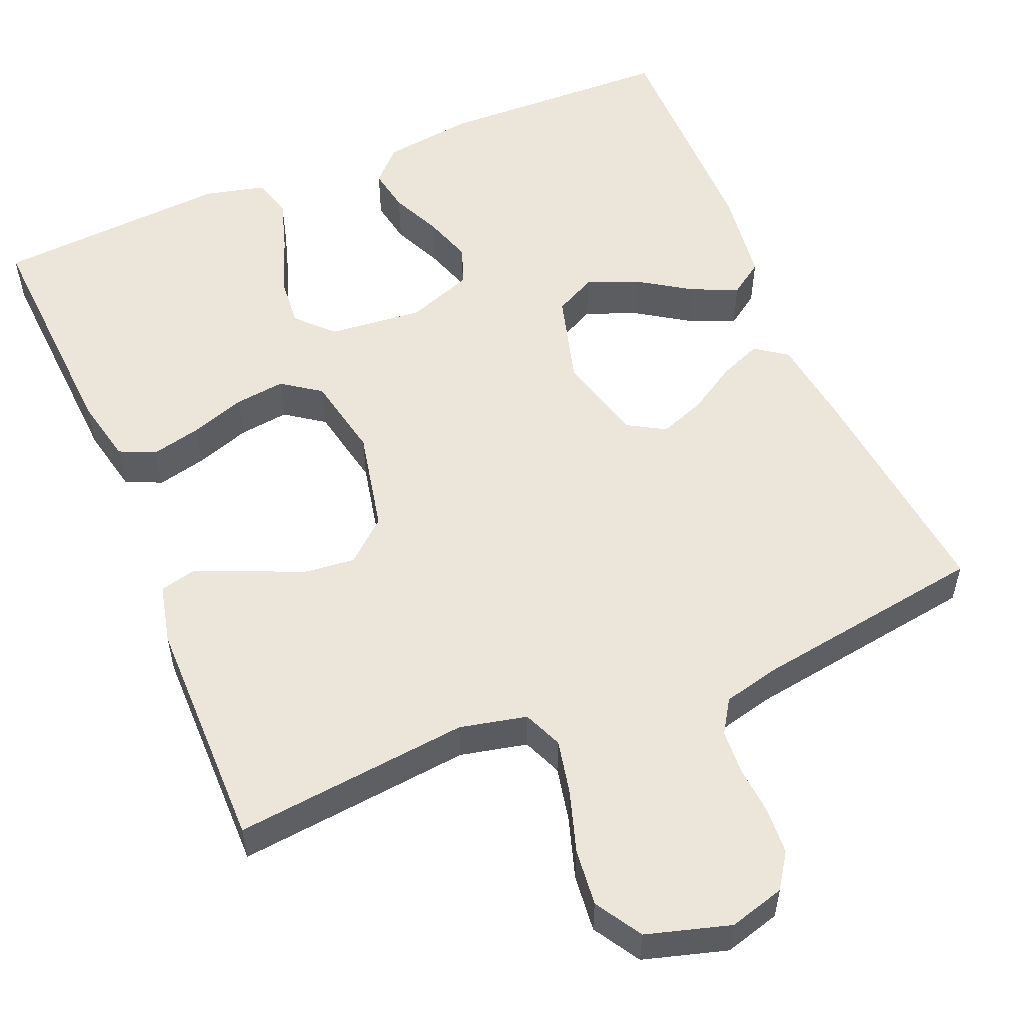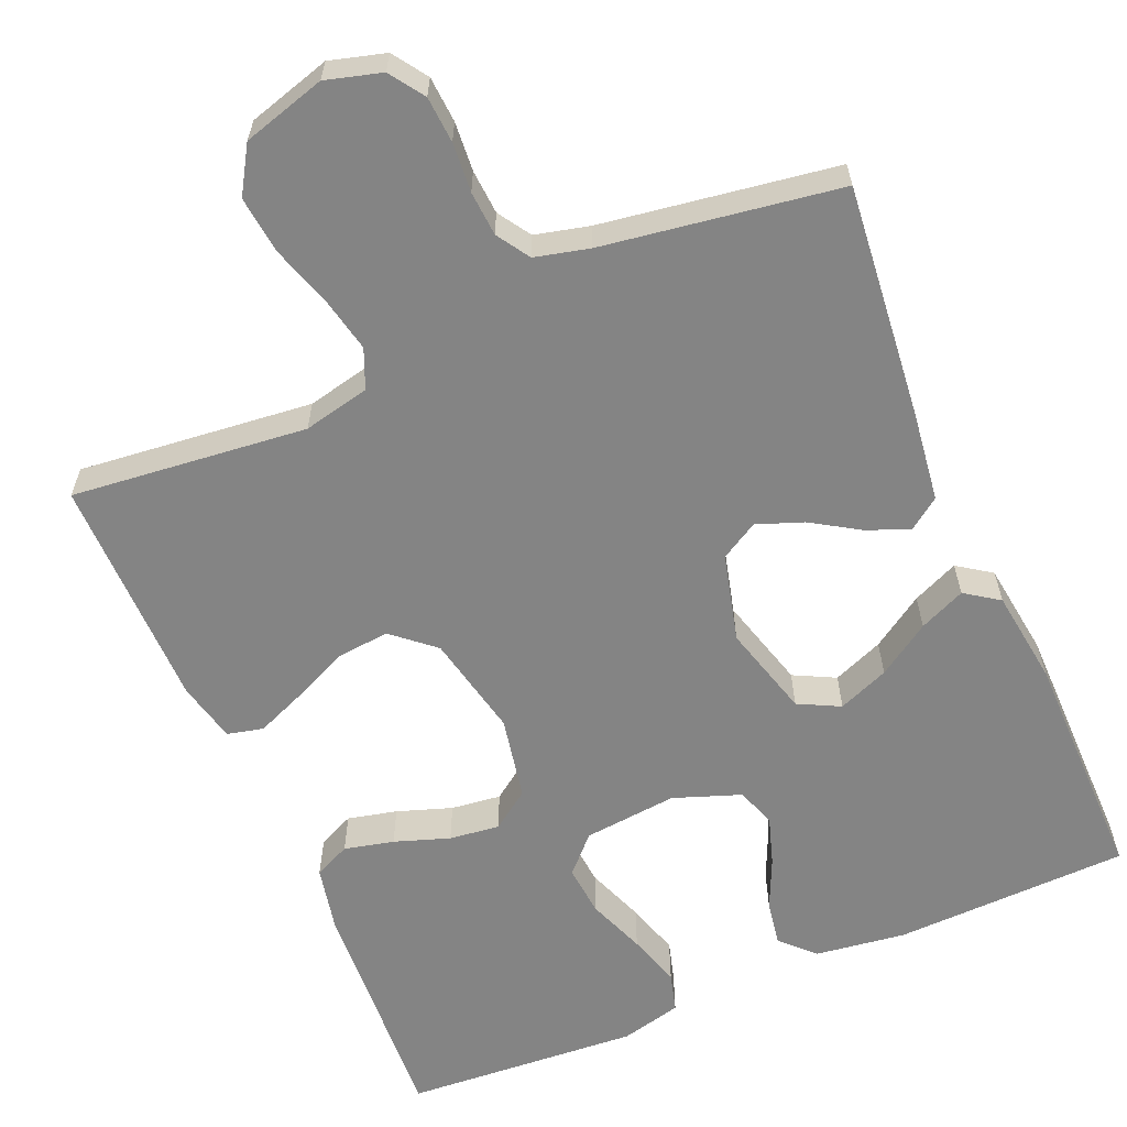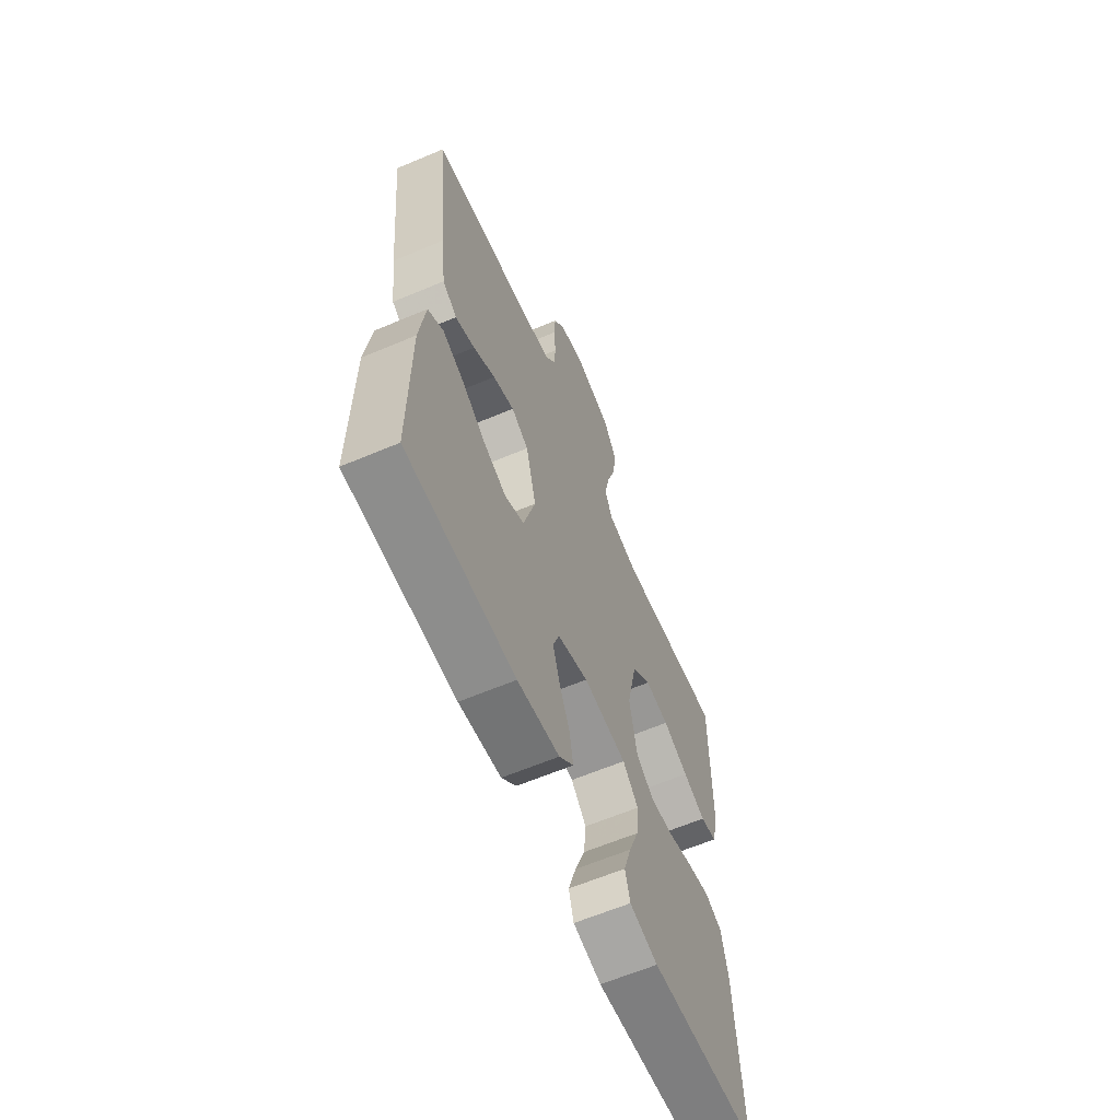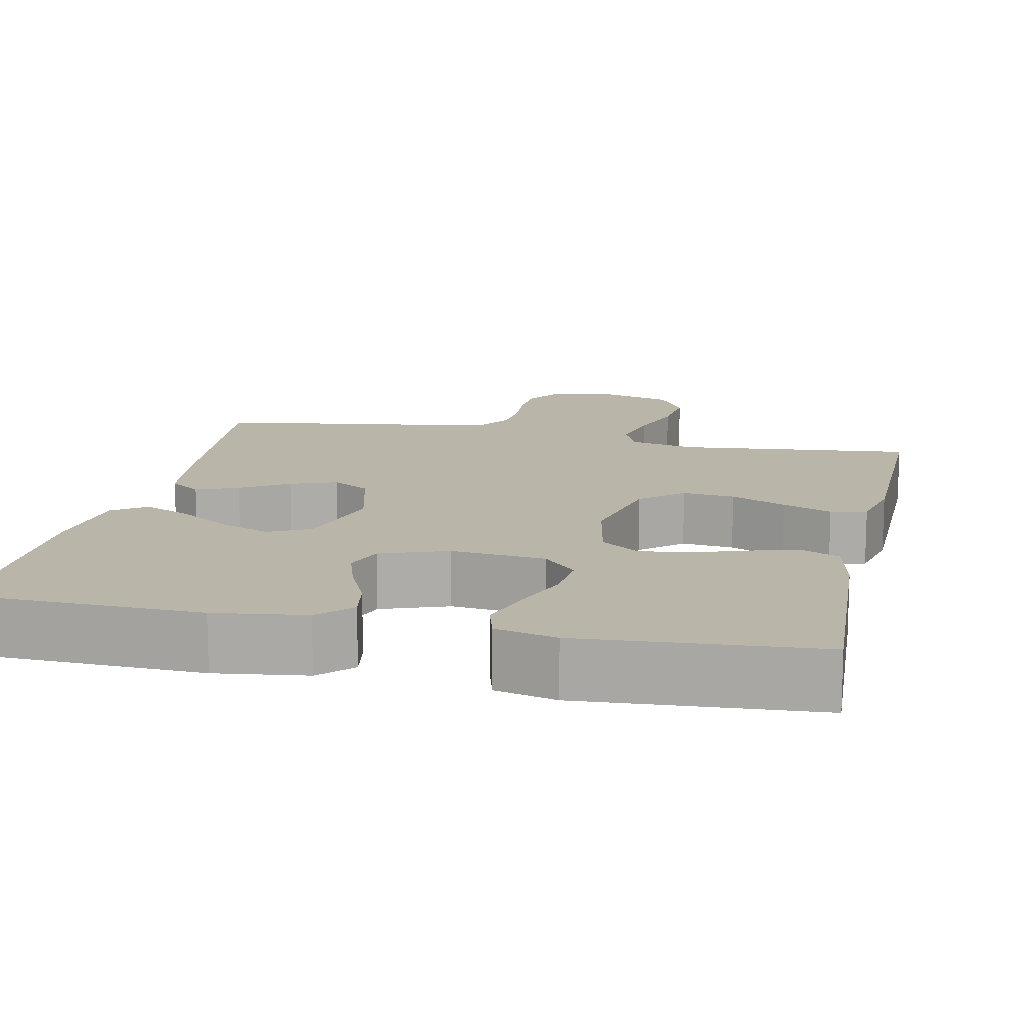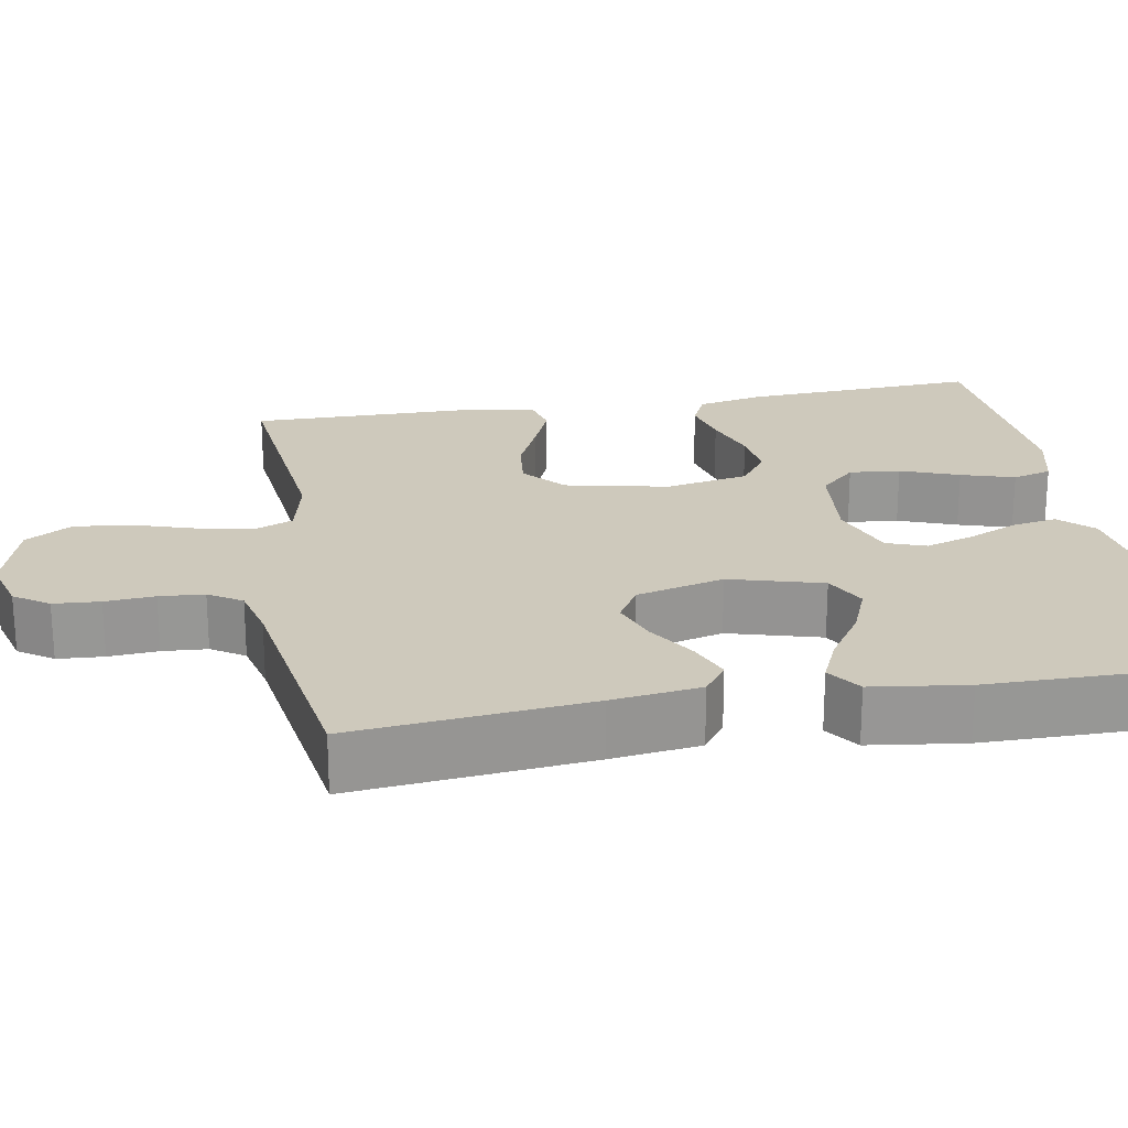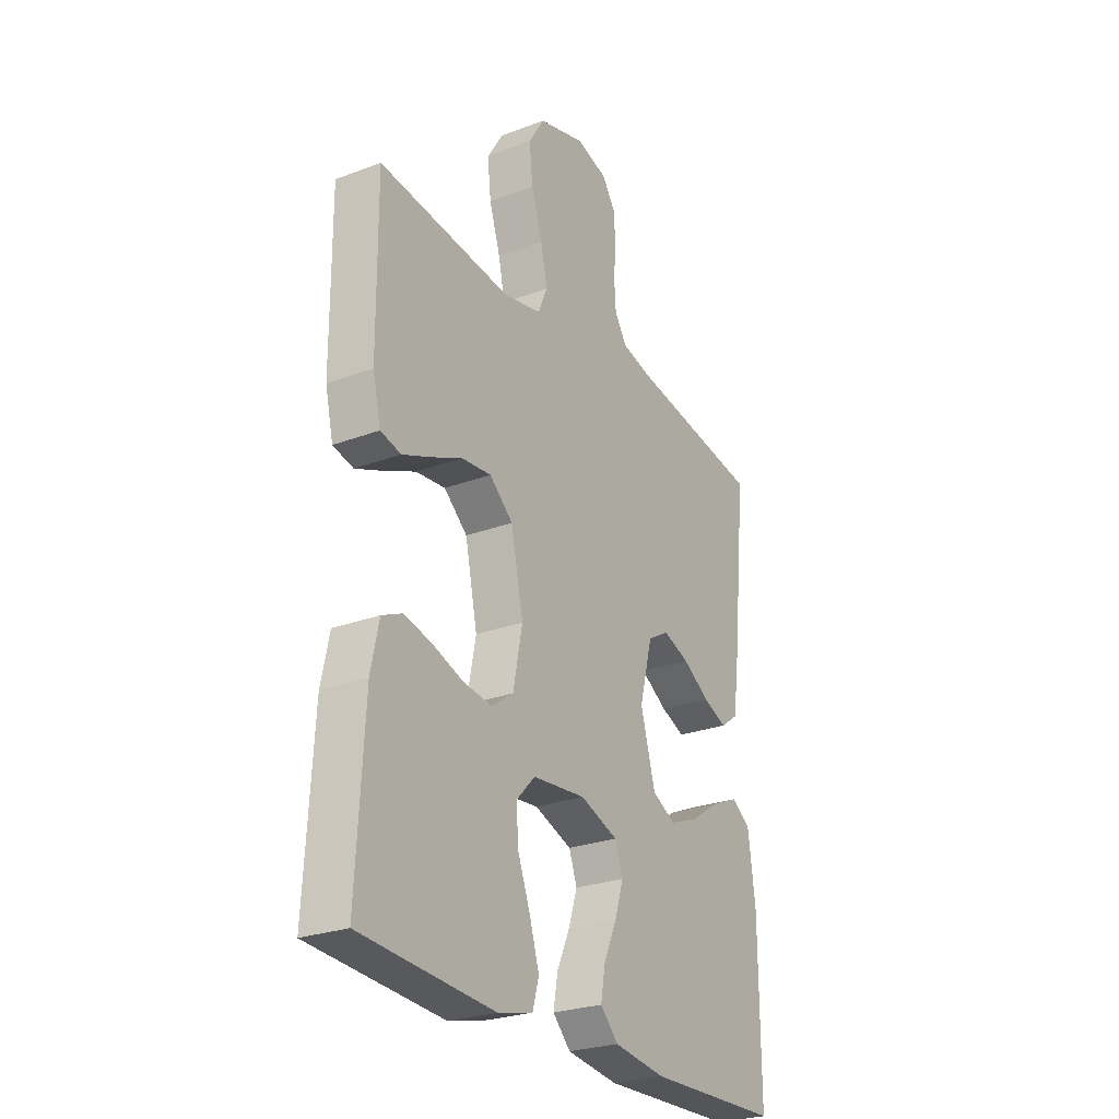
<metadata>
{"format":"obj","ext":"obj","renderer":"f3d","projection":"perspective","resolution":1024,"background":"white","views":[{"elev":54.5,"azim":-22.8,"up":"+Y"},{"elev":-61.4,"azim":23.2,"up":"+Y"},{"elev":-63.0,"azim":113.1,"up":"+Z"},{"elev":13.7,"azim":-167.8,"up":"+Y"},{"elev":22.3,"azim":80.1,"up":"+Y"},{"elev":-26.3,"azim":-59.3,"up":"+Z"}]}
</metadata>
<code>
v 0.5 0.07 0.5
v 0.469 0.07 0.2
v 0.454 0.07 0.087
v 0.414 0.07 0.058
v 0.36 0.07 0.08
v 0.299 0.07 0.118
v 0.24 0.07 0.14
v 0.192 0.07 0.112
v 0.163 0.07 0
v 0.196 0.07 -0.118
v 0.249 0.07 -0.145
v 0.314 0.07 -0.119
v 0.381 0.07 -0.075
v 0.44 0.07 -0.049
v 0.483 0.07 -0.079
v 0.499 0.07 -0.2
v 0.5 0.07 -0.5
v 0.2 0.07 -0.509
v 0.084 0.07 -0.493
v 0.044 0.07 -0.452
v 0.054 0.07 -0.395
v 0.083 0.07 -0.331
v 0.103 0.07 -0.269
v 0.085 0.07 -0.219
v 0 0.07 -0.188
v -0.12 0.07 -0.2
v -0.163 0.07 -0.245
v -0.157 0.07 -0.31
v -0.129 0.07 -0.384
v -0.108 0.07 -0.452
v -0.122 0.07 -0.502
v -0.2 0.07 -0.521
v -0.5 0.07 -0.5
v -0.483 0.07 -0.2
v -0.465 0.07 -0.115
v -0.419 0.07 -0.094
v -0.356 0.07 -0.109
v -0.286 0.07 -0.133
v -0.222 0.07 -0.141
v -0.173 0.07 -0.106
v -0.152 0.07 0
v -0.18 0.07 0.131
v -0.233 0.07 0.177
v -0.3 0.07 0.17
v -0.371 0.07 0.138
v -0.434 0.07 0.112
v -0.48 0.07 0.123
v -0.498 0.07 0.2
v -0.5 0.07 0.5
v -0.2 0.07 0.468
v -0.115 0.07 0.487
v -0.094 0.07 0.537
v -0.109 0.07 0.607
v -0.134 0.07 0.685
v -0.142 0.07 0.758
v -0.106 0.07 0.817
v 0 0.07 0.848
v 0.071 0.07 0.828
v 0.101 0.07 0.784
v 0.105 0.07 0.725
v 0.1 0.07 0.662
v 0.104 0.07 0.605
v 0.131 0.07 0.563
v 0.2 0.07 0.546
v 0.5 0 0.5
v 0.469 0 0.2
v 0.454 0 0.087
v 0.414 0 0.058
v 0.36 0 0.08
v 0.299 0 0.118
v 0.24 0 0.14
v 0.192 0 0.112
v 0.163 0 0
v 0.196 0 -0.118
v 0.249 0 -0.145
v 0.314 0 -0.119
v 0.381 0 -0.075
v 0.44 0 -0.049
v 0.483 0 -0.079
v 0.499 0 -0.2
v 0.5 0 -0.5
v 0.2 0 -0.509
v 0.084 0 -0.493
v 0.044 0 -0.452
v 0.054 0 -0.395
v 0.083 0 -0.331
v 0.103 0 -0.269
v 0.085 0 -0.219
v 0 0 -0.188
v -0.12 0 -0.2
v -0.163 0 -0.245
v -0.157 0 -0.31
v -0.129 0 -0.384
v -0.108 0 -0.452
v -0.122 0 -0.502
v -0.2 0 -0.521
v -0.5 0 -0.5
v -0.483 0 -0.2
v -0.465 0 -0.115
v -0.419 0 -0.094
v -0.356 0 -0.109
v -0.286 0 -0.133
v -0.222 0 -0.141
v -0.173 0 -0.106
v -0.152 0 0
v -0.18 0 0.131
v -0.233 0 0.177
v -0.3 0 0.17
v -0.371 0 0.138
v -0.434 0 0.112
v -0.48 0 0.123
v -0.498 0 0.2
v -0.5 0 0.5
v -0.2 0 0.468
v -0.115 0 0.487
v -0.094 0 0.537
v -0.109 0 0.607
v -0.134 0 0.685
v -0.142 0 0.758
v -0.106 0 0.817
v 0 0 0.848
v 0.071 0 0.828
v 0.101 0 0.784
v 0.105 0 0.725
v 0.1 0 0.662
v 0.104 0 0.605
v 0.131 0 0.563
v 0.2 0 0.546
f 58 59 60 61
f 58 61 62
f 57 58 62
f 56 57 62
f 53 54 55 56
f 52 53 56 62
f 51 52 62 63
f 47 48 49 50
f 47 50 51
f 44 45 46 47
f 44 47 51 63
f 35 36 37 38
f 35 38 39
f 34 35 39
f 33 34 39
f 32 33 39 40
f 28 29 30 31
f 28 31 32
f 27 28 32
f 19 20 21 22
f 19 22 23
f 18 19 23
f 17 18 23 24
f 15 16 17 24
f 12 13 14 15
f 11 12 15 24
f 3 4 5 6
f 3 6 7
f 64 1 2 3
f 64 3 7
f 43 44 63 64
f 42 43 64 7
f 41 42 7 8
f 27 32 40 41
f 26 27 41
f 25 26 41 8
f 10 11 24 25
f 9 10 25
f 8 9 25
f 125 124 123 122
f 126 125 122
f 126 122 121
f 126 121 120
f 120 119 118 117
f 126 120 117 116
f 127 126 116 115
f 114 113 112 111
f 115 114 111
f 111 110 109 108
f 127 115 111 108
f 102 101 100 99
f 103 102 99
f 103 99 98
f 103 98 97
f 104 103 97 96
f 95 94 93 92
f 96 95 92
f 96 92 91
f 86 85 84 83
f 87 86 83
f 87 83 82
f 88 87 82 81
f 88 81 80 79
f 79 78 77 76
f 88 79 76 75
f 70 69 68 67
f 71 70 67
f 67 66 65 128
f 71 67 128
f 128 127 108 107
f 71 128 107 106
f 72 71 106 105
f 105 104 96 91
f 105 91 90
f 72 105 90 89
f 89 88 75 74
f 89 74 73
f 89 73 72
f 1 65 66 2
f 2 66 67 3
f 3 67 68 4
f 4 68 69 5
f 5 69 70 6
f 6 70 71 7
f 7 71 72 8
f 8 72 73 9
f 9 73 74 10
f 10 74 75 11
f 11 75 76 12
f 12 76 77 13
f 13 77 78 14
f 14 78 79 15
f 15 79 80 16
f 16 80 81 17
f 17 81 82 18
f 18 82 83 19
f 19 83 84 20
f 20 84 85 21
f 21 85 86 22
f 22 86 87 23
f 23 87 88 24
f 24 88 89 25
f 25 89 90 26
f 26 90 91 27
f 27 91 92 28
f 28 92 93 29
f 29 93 94 30
f 30 94 95 31
f 31 95 96 32
f 32 96 97 33
f 33 97 98 34
f 34 98 99 35
f 35 99 100 36
f 36 100 101 37
f 37 101 102 38
f 38 102 103 39
f 39 103 104 40
f 40 104 105 41
f 41 105 106 42
f 42 106 107 43
f 43 107 108 44
f 44 108 109 45
f 45 109 110 46
f 46 110 111 47
f 47 111 112 48
f 48 112 113 49
f 49 113 114 50
f 50 114 115 51
f 51 115 116 52
f 52 116 117 53
f 53 117 118 54
f 54 118 119 55
f 55 119 120 56
f 56 120 121 57
f 57 121 122 58
f 58 122 123 59
f 59 123 124 60
f 60 124 125 61
f 61 125 126 62
f 62 126 127 63
f 63 127 128 64
f 64 128 65 1

</code>
